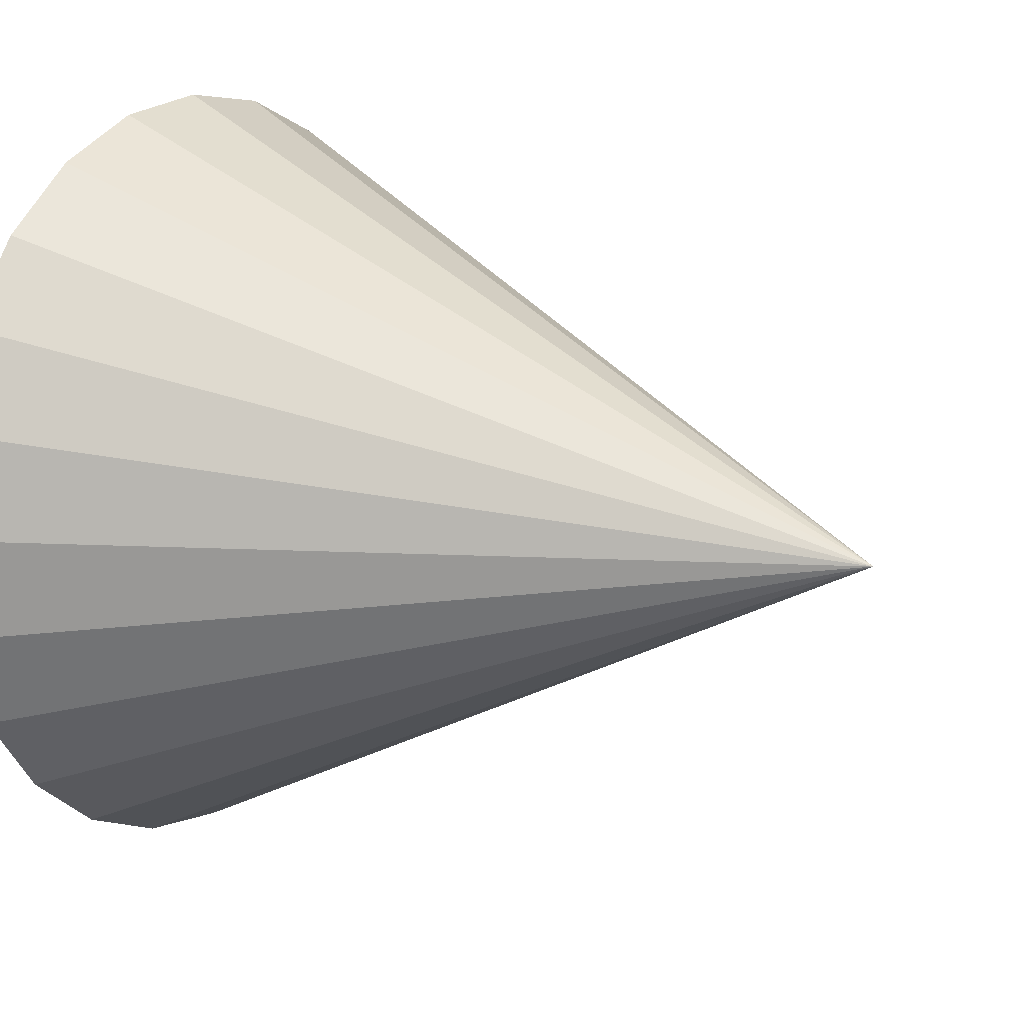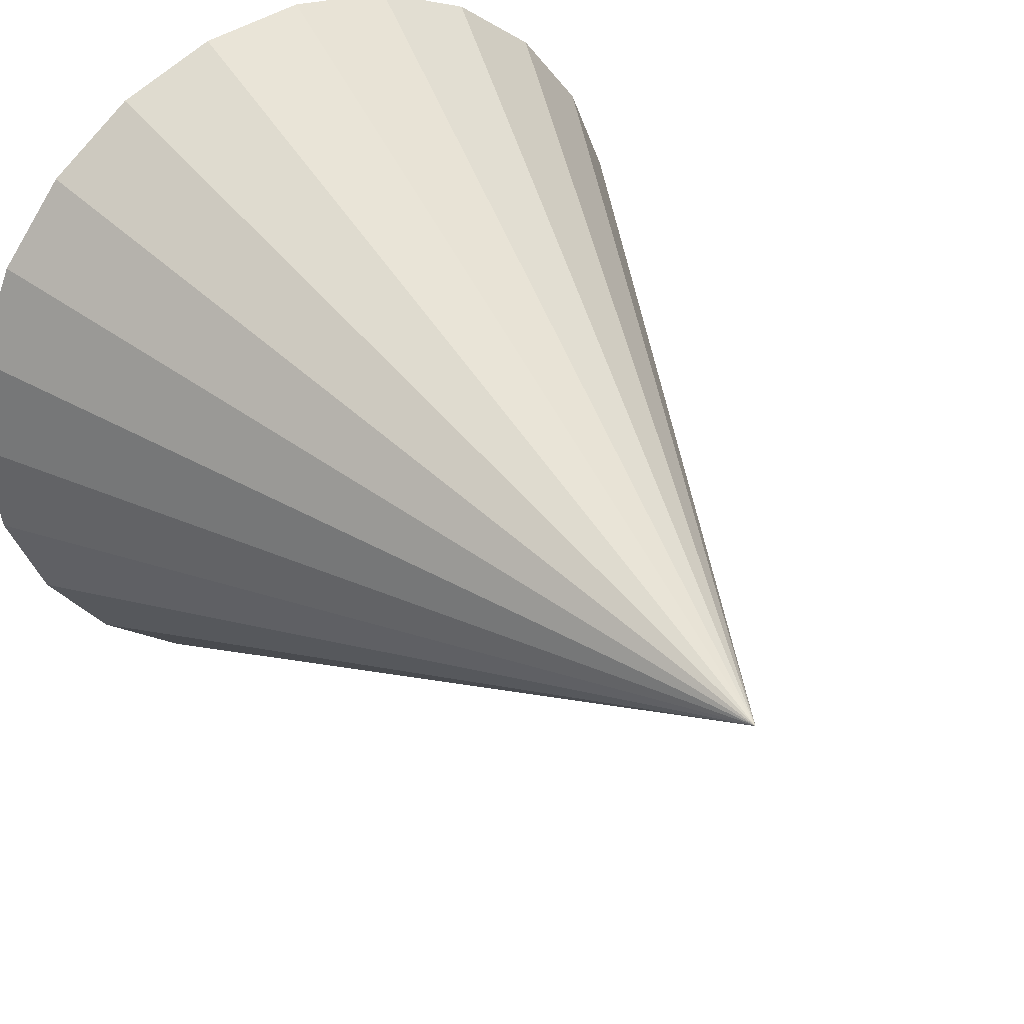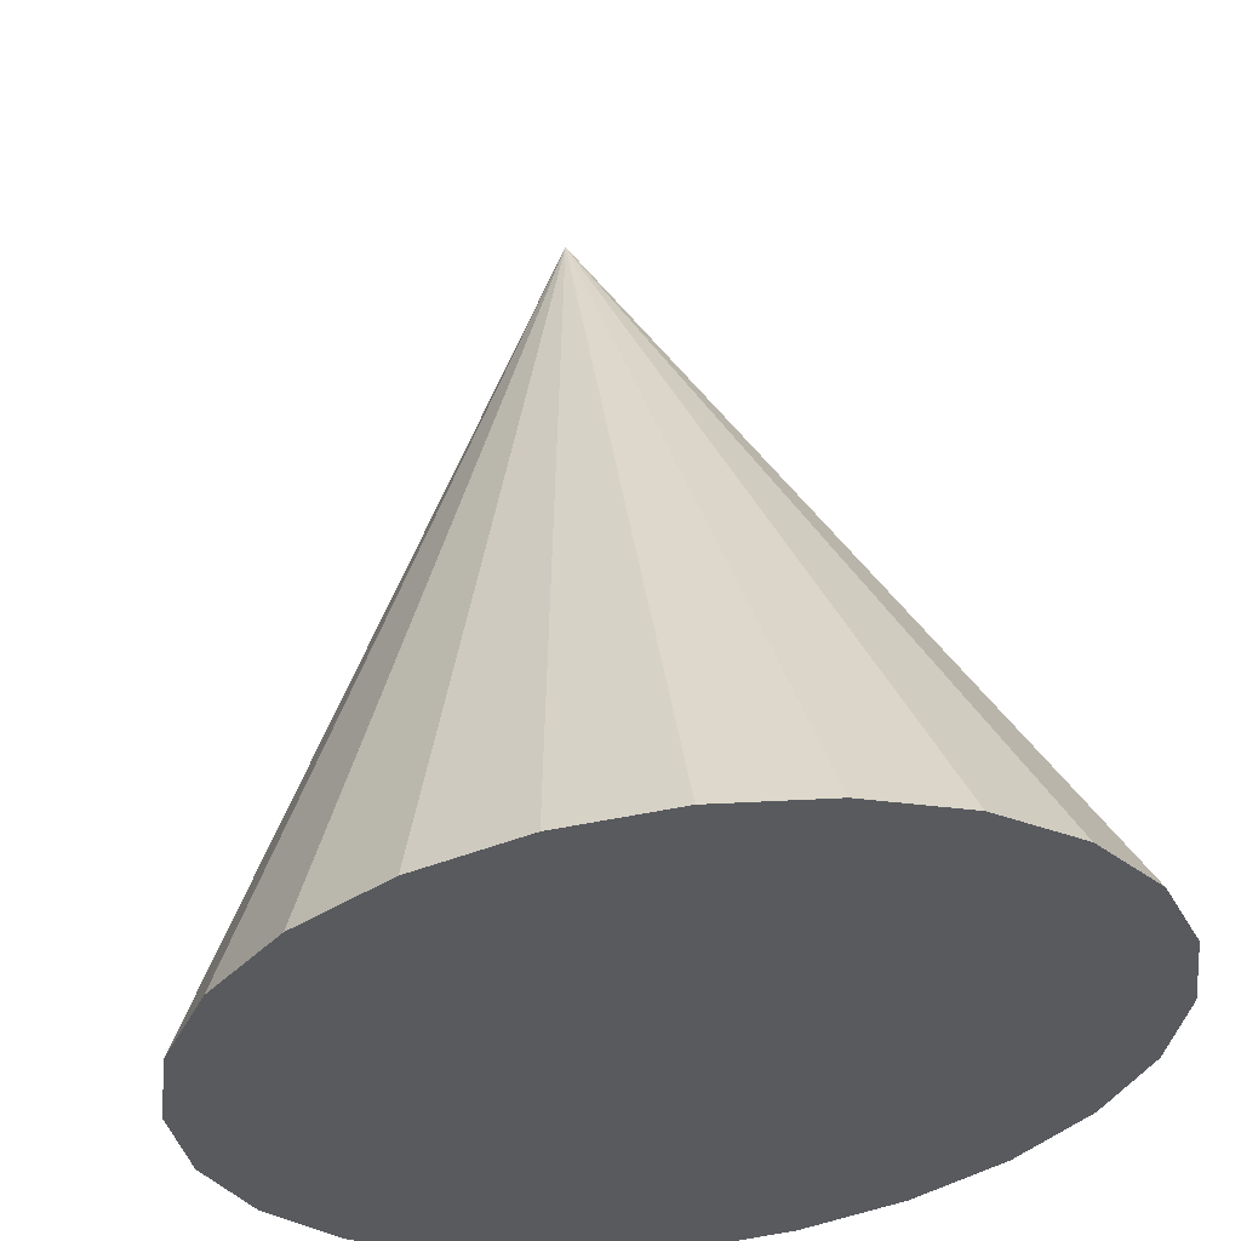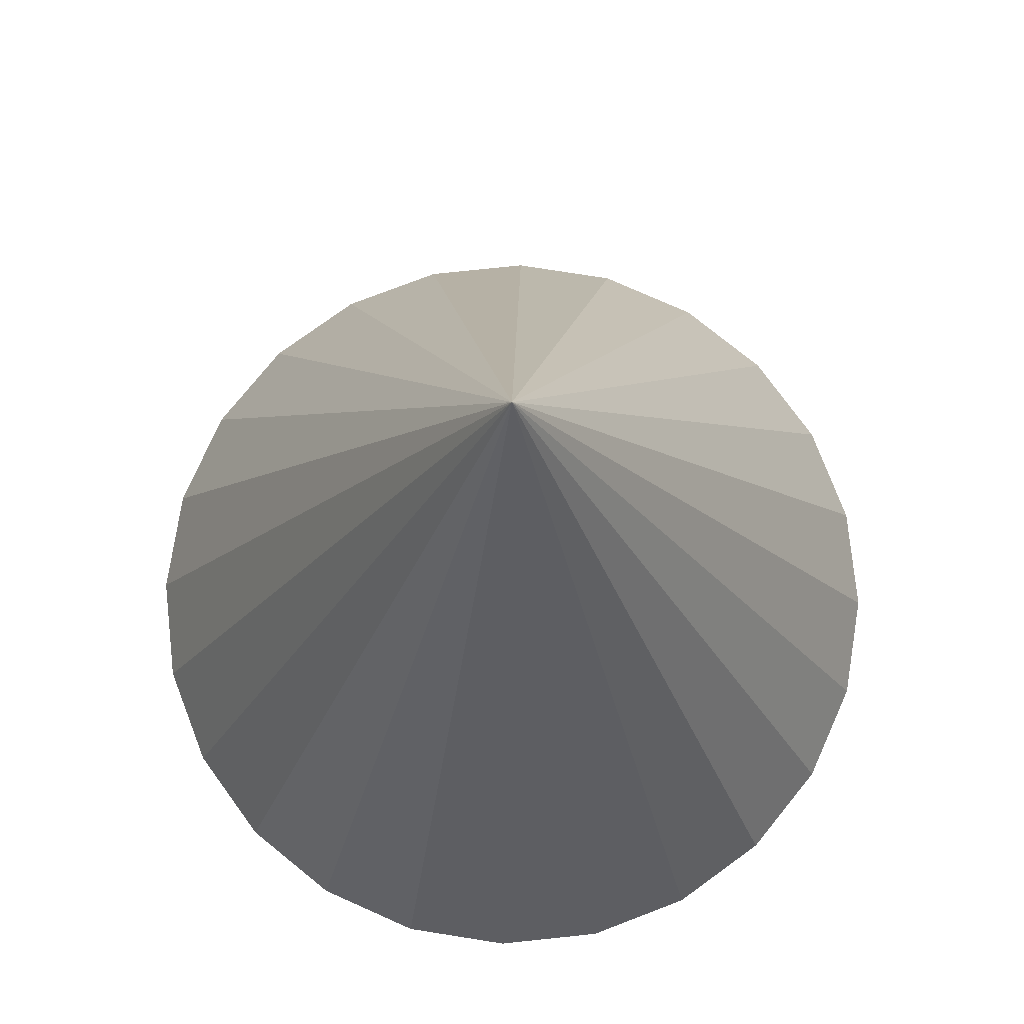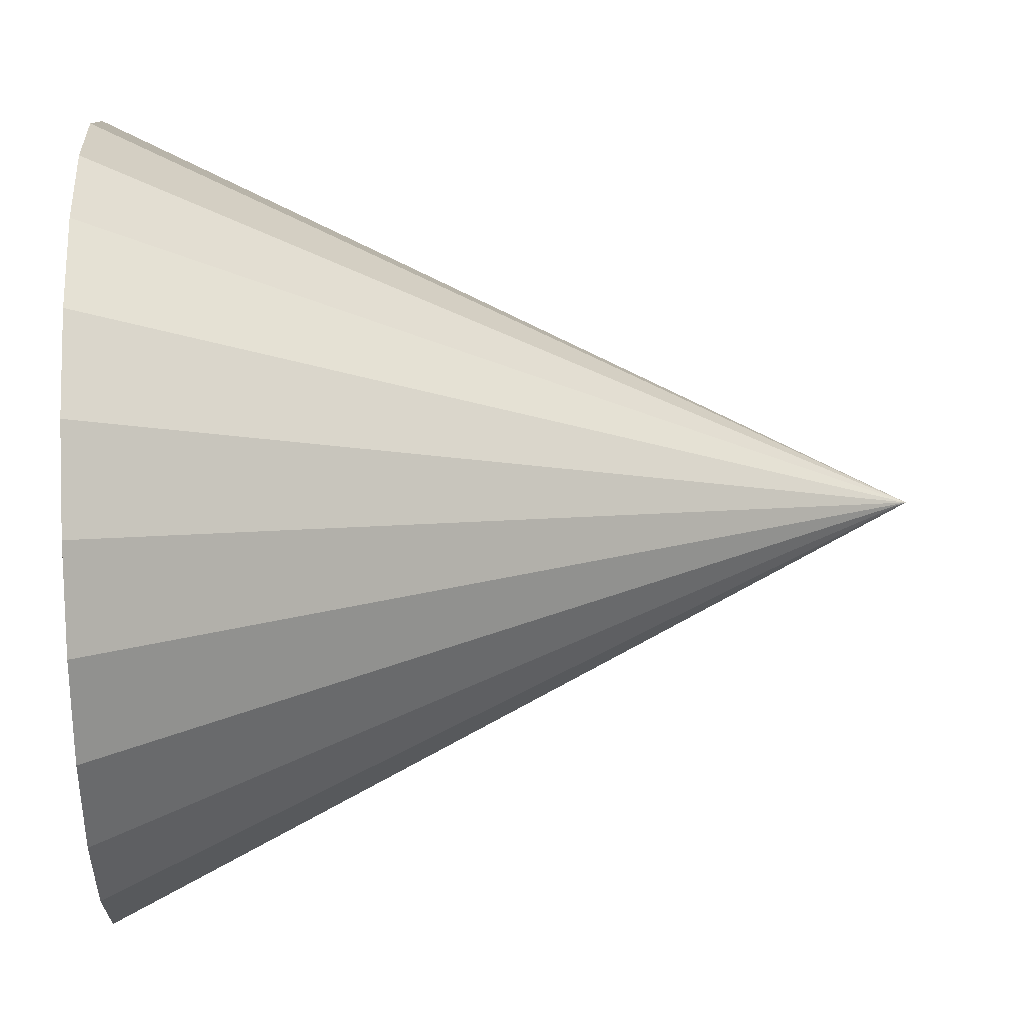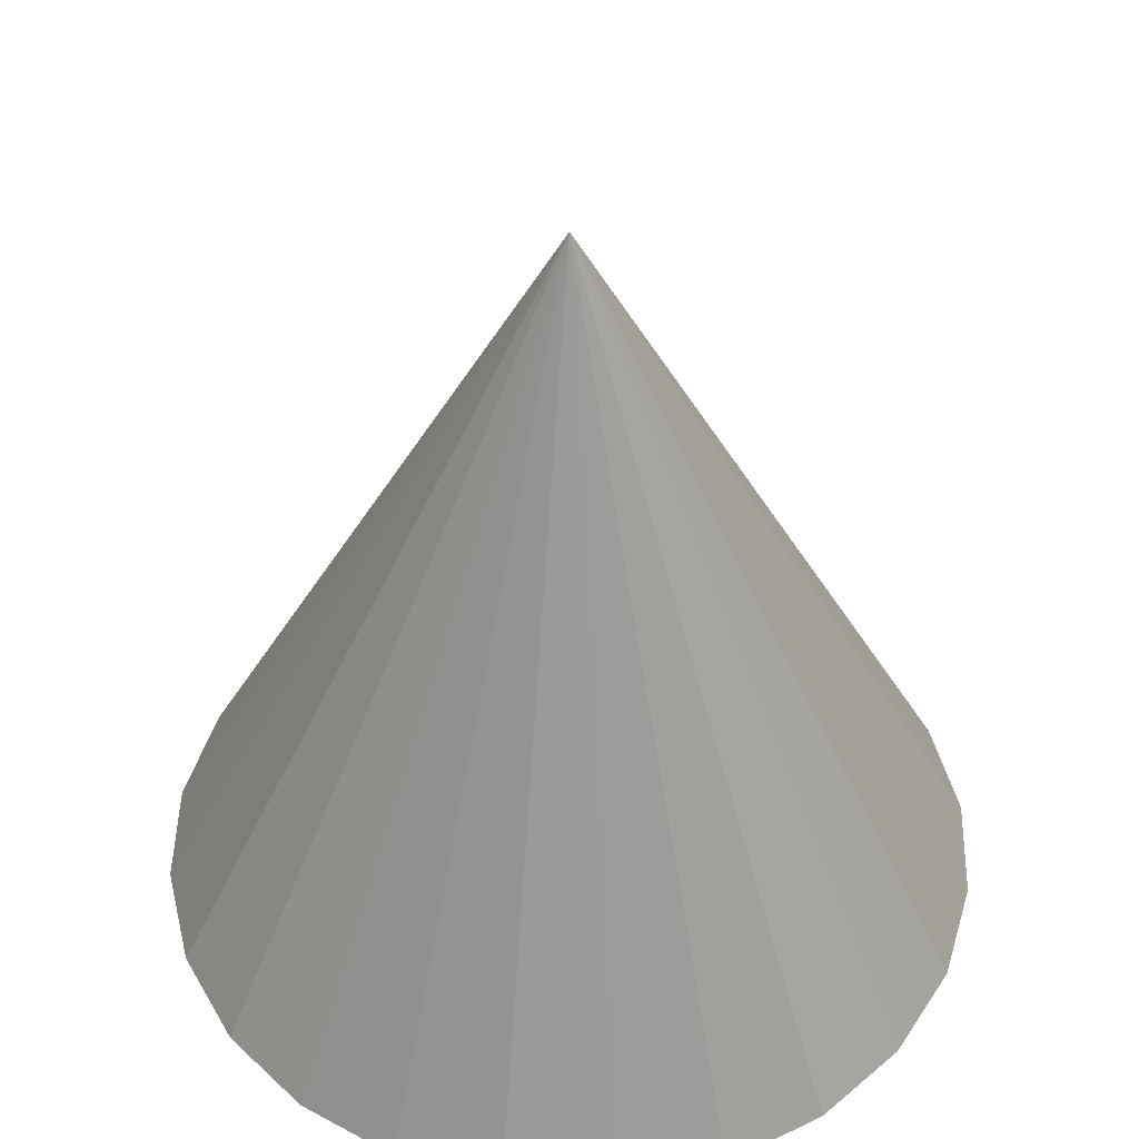
<metadata>
{"format":"obj","ext":"obj","renderer":"f3d","projection":"perspective","resolution":1024,"background":"white","views":[{"elev":13.5,"azim":122.9,"up":"+Z"},{"elev":35.6,"azim":146.5,"up":"+Z"},{"elev":57.7,"azim":-7.1,"up":"+Z"},{"elev":76.3,"azim":151.5,"up":"+Y"},{"elev":32.1,"azim":87.4,"up":"+Z"},{"elev":47.0,"azim":53.9,"up":"+Y"}]}
</metadata>
<code>
o Cone
v -0.25 -0.5 0.433
v -0.1294 -0.5 0.4829
v 0 0.5 0
v 0 -0.5 0.5
v -0.5 -0.5 -0
v -0.4829 -0.5 0.1294
v -0.433 -0.5 0.25
v 0.4829 -0.5 -0.1294
v 0.5 -0.5 -0
v -0.3535 -0.5 0.3535
v 0.433 -0.5 -0.25
v 0.3535 -0.5 -0.3535
v 0.25 -0.5 -0.433
v -0.4829 -0.5 -0.1294
v -0.433 -0.5 -0.25
v -0.3535 -0.5 -0.3535
v -0.25 -0.5 -0.433
v -0.1294 -0.5 -0.4829
v 0 -0.5 -0.5
v 0.1294 -0.5 -0.4829
v 0.4829 -0.5 0.1294
v 0.433 -0.5 0.25
v 0.1294 -0.5 0.4829
v 0.3535 -0.5 0.3535
v 0.25 -0.5 0.433
f 1 2 3
f 2 4 3
f 5 6 3
f 6 7 3
f 8 3 9
f 7 10 3
f 11 3 8
f 10 1 3
f 12 3 11
f 12 13 3
f 10 7 1
f 2 1 7
f 7 6 2
f 6 5 2
f 5 14 2
f 14 15 2
f 15 16 2
f 16 17 2
f 17 18 2
f 18 19 2
f 19 20 2
f 20 13 2
f 13 12 2
f 12 11 2
f 11 8 2
f 4 2 8
f 4 8 9
f 4 9 21
f 22 23 21
f 24 25 22
f 23 22 25
f 4 21 23
f 23 3 4
f 25 3 23
f 24 3 25
f 22 3 24
f 21 3 22
f 9 3 21
f 17 16 3
f 16 15 3
f 15 14 3
f 14 5 3
f 13 20 3
f 20 19 3
f 19 18 3
f 18 17 3

</code>
